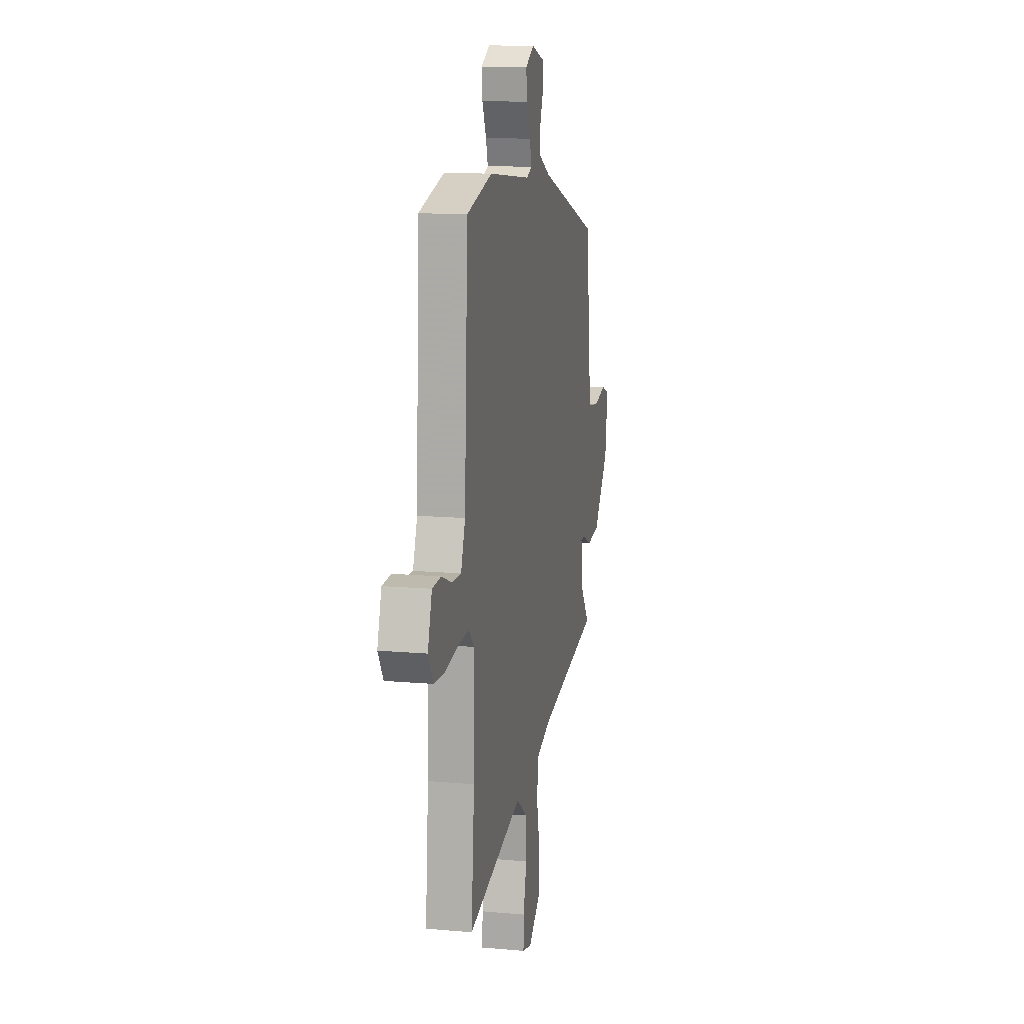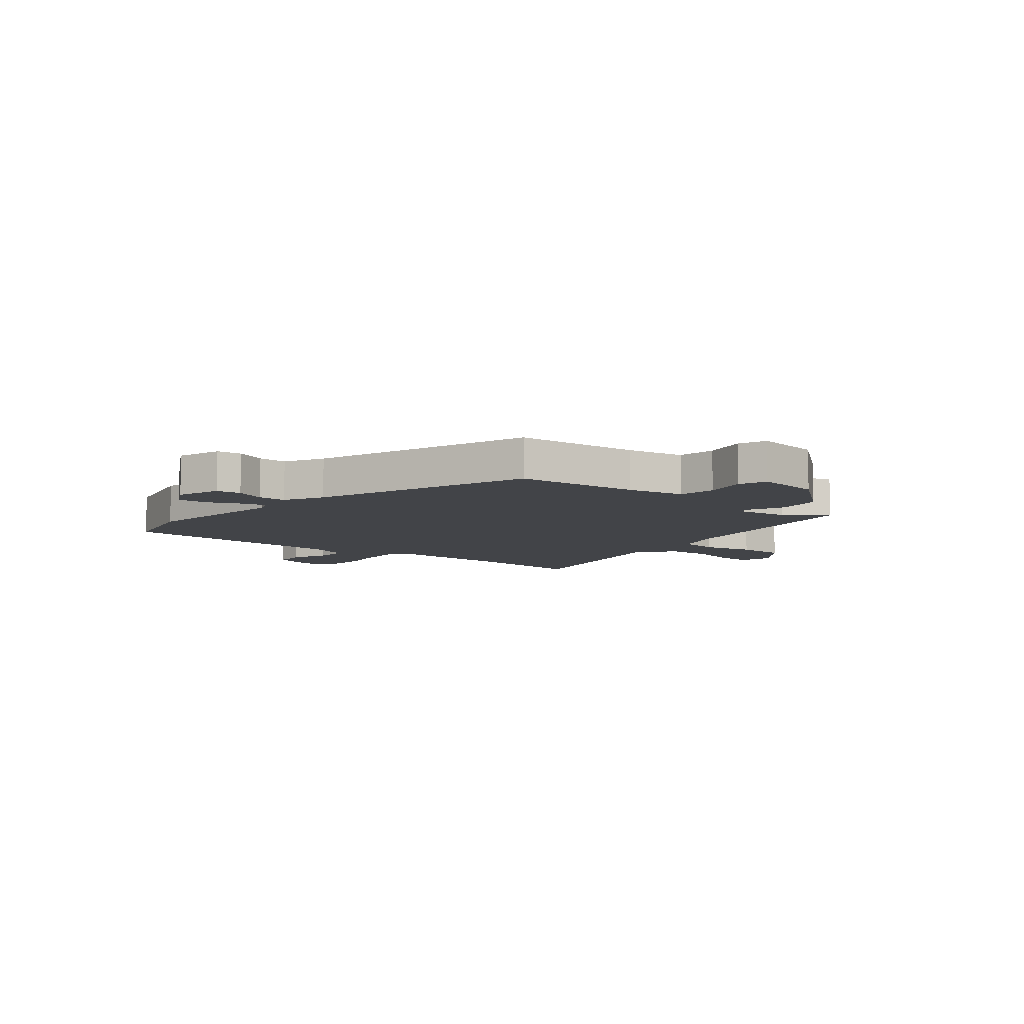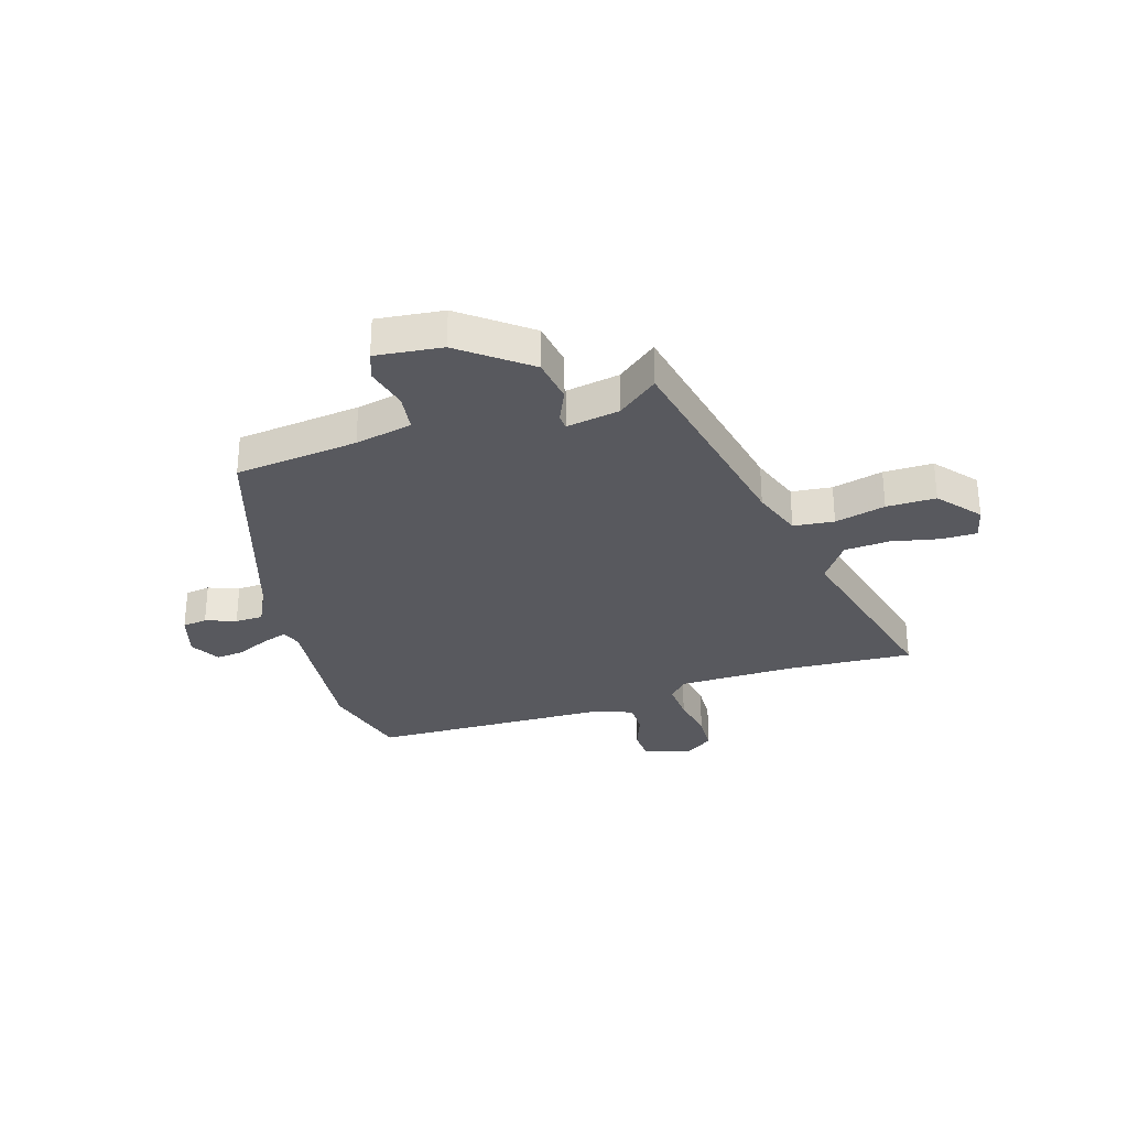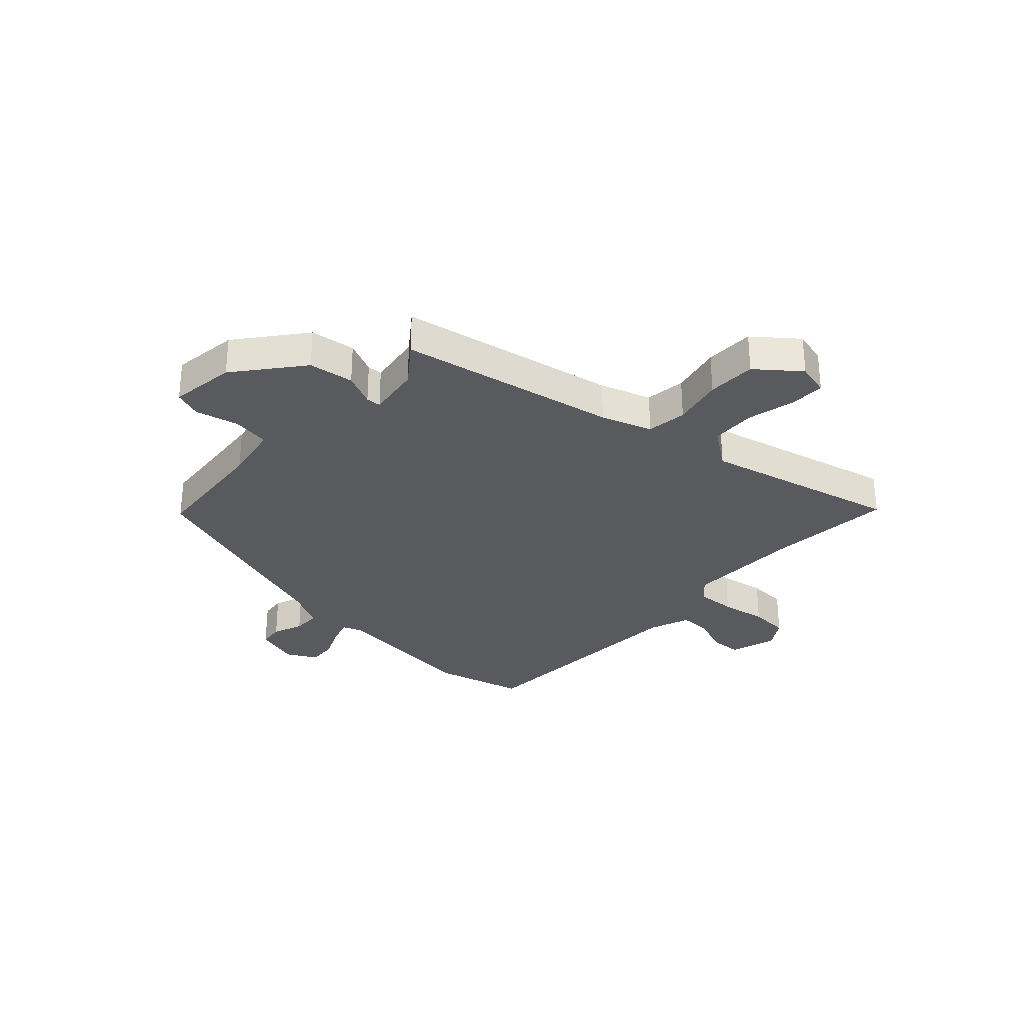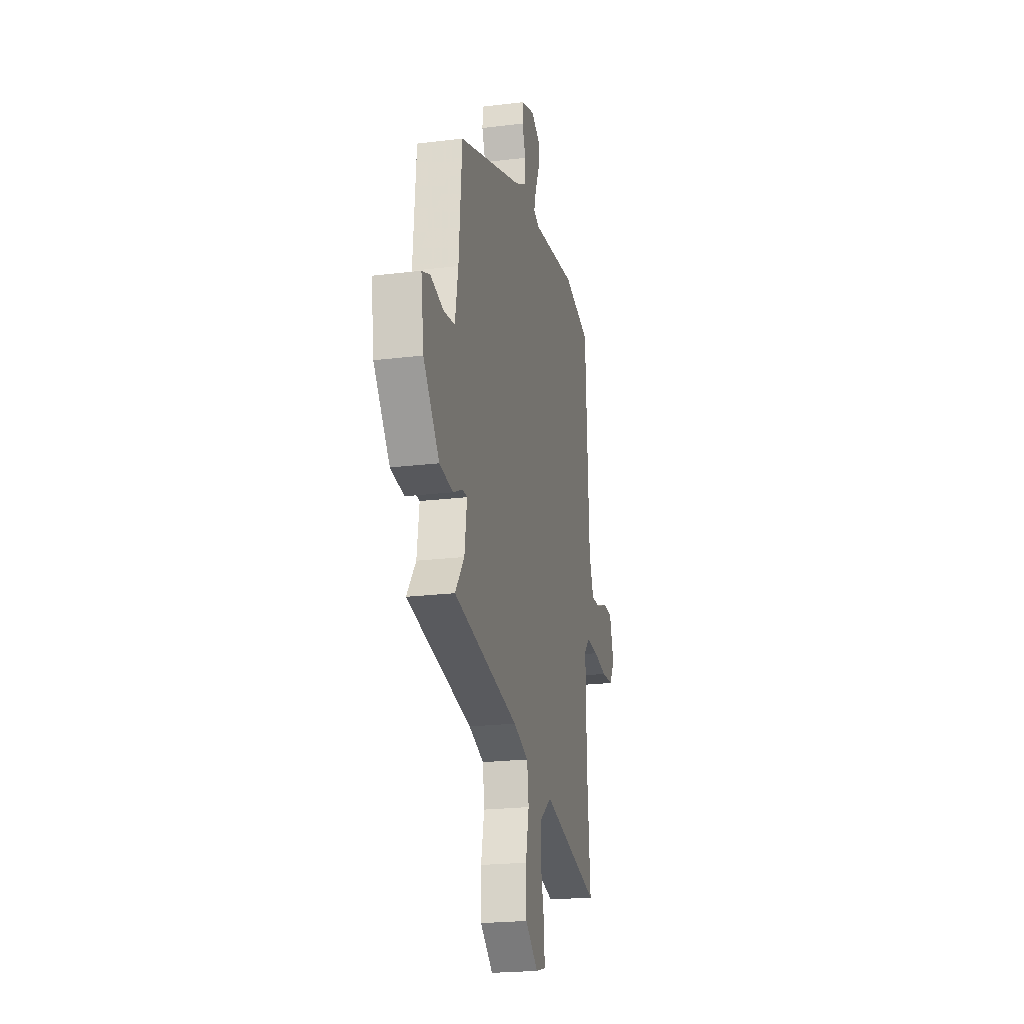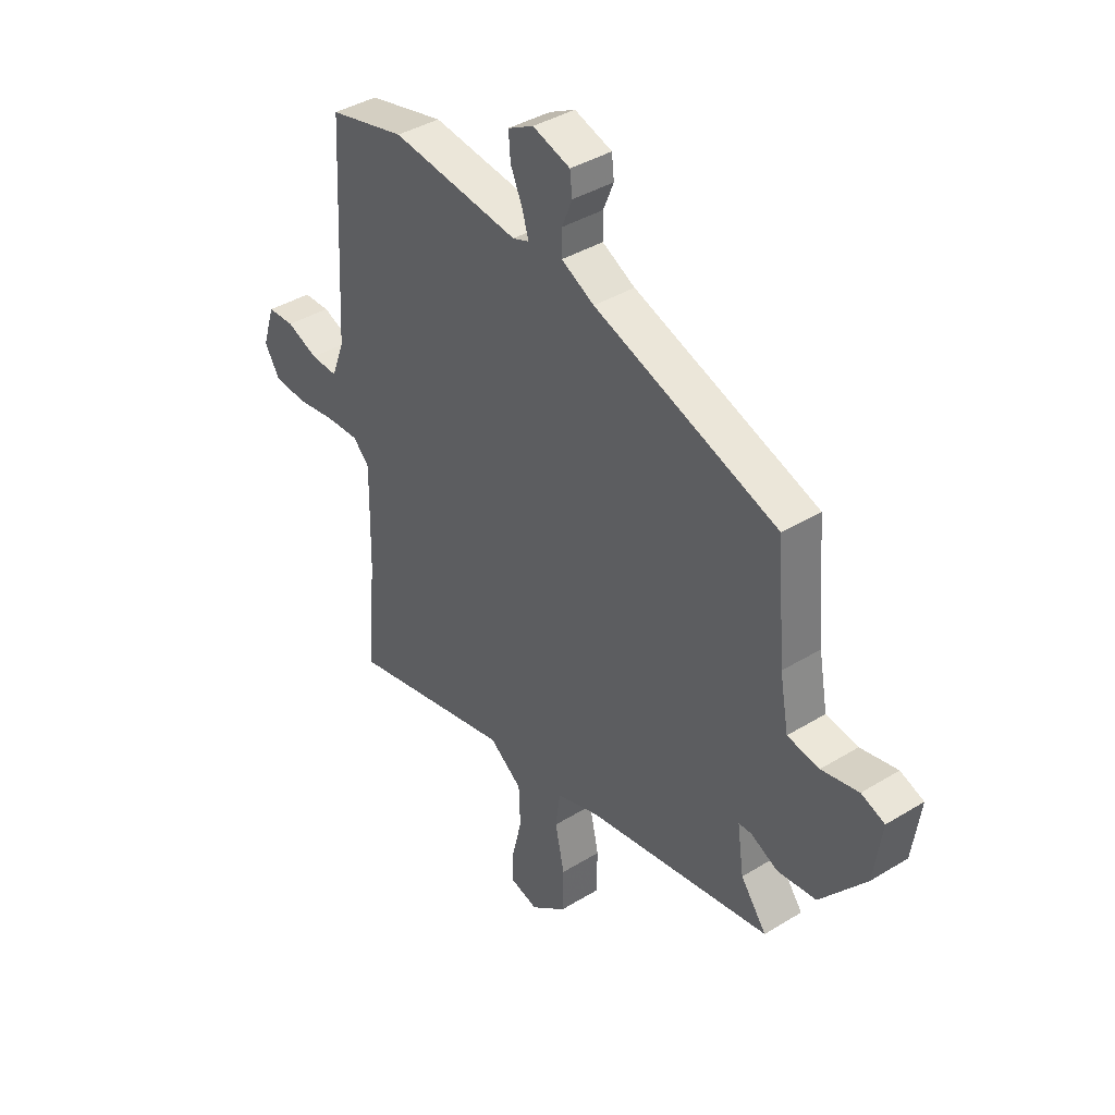
<metadata>
{"format":"obj","ext":"obj","renderer":"f3d","projection":"perspective","resolution":1024,"background":"white","views":[{"elev":13.8,"azim":-78.7,"up":"+Z"},{"elev":-8.0,"azim":50.8,"up":"+Y"},{"elev":-30.3,"azim":109.0,"up":"+Y"},{"elev":-30.6,"azim":137.9,"up":"+Y"},{"elev":-21.9,"azim":102.1,"up":"+Z"},{"elev":39.4,"azim":52.6,"up":"+Z"}]}
</metadata>
<code>
v 0.493 0.07 0.347
v 0.512 0.07 0.123
v 0.531 0.07 0.019
v 0.599 0.07 0.008
v 0.678 0.07 0.025
v 0.728 0.07 0.006
v 0.711 0.07 -0.114
v 0.614 0.07 -0.232
v 0.532 0.07 -0.242
v 0.473 0.07 -0.214
v 0.446 0.07 -0.215
v 0.46 0.07 -0.312
v 0.515 0.07 -0.386
v 0.119 0.07 -0.455
v 0.027 0.07 -0.485
v 0.017 0.07 -0.558
v 0.037 0.07 -0.65
v 0.035 0.07 -0.739
v -0.042 0.07 -0.799
v -0.102 0.07 -0.783
v -0.1 0.07 -0.719
v -0.079 0.07 -0.633
v -0.082 0.07 -0.551
v -0.152 0.07 -0.499
v -0.507 0.07 -0.579
v -0.487 0.07 -0.352
v -0.483 0.07 -0.141
v -0.518 0.07 -0.105
v -0.59 0.07 -0.108
v -0.673 0.07 -0.121
v -0.744 0.07 -0.116
v -0.777 0.07 -0.063
v -0.75 0.07 0.02
v -0.693 0.07 0.022
v -0.626 0.07 -0.005
v -0.568 0.07 -0.007
v -0.54 0.07 0.067
v -0.517 0.07 0.496
v -0.353 0.07 0.535
v -0.079 0.07 0.5
v -0.044 0.07 0.513
v -0.057 0.07 0.558
v -0.083 0.07 0.617
v -0.087 0.07 0.67
v -0.032 0.07 0.699
v 0.048 0.07 0.673
v 0.053 0.07 0.628
v 0.031 0.07 0.574
v 0.031 0.07 0.523
v 0.101 0.07 0.486
v 0.493 0 0.347
v 0.512 0 0.123
v 0.531 0 0.019
v 0.599 0 0.008
v 0.678 0 0.025
v 0.728 0 0.006
v 0.711 0 -0.114
v 0.614 0 -0.232
v 0.532 0 -0.242
v 0.473 0 -0.214
v 0.446 0 -0.215
v 0.46 0 -0.312
v 0.515 0 -0.386
v 0.119 0 -0.455
v 0.027 0 -0.485
v 0.017 0 -0.558
v 0.037 0 -0.65
v 0.035 0 -0.739
v -0.042 0 -0.799
v -0.102 0 -0.783
v -0.1 0 -0.719
v -0.079 0 -0.633
v -0.082 0 -0.551
v -0.152 0 -0.499
v -0.507 0 -0.579
v -0.487 0 -0.352
v -0.483 0 -0.141
v -0.518 0 -0.105
v -0.59 0 -0.108
v -0.673 0 -0.121
v -0.744 0 -0.116
v -0.777 0 -0.063
v -0.75 0 0.02
v -0.693 0 0.022
v -0.626 0 -0.005
v -0.568 0 -0.007
v -0.54 0 0.067
v -0.517 0 0.496
v -0.353 0 0.535
v -0.079 0 0.5
v -0.044 0 0.513
v -0.057 0 0.558
v -0.083 0 0.617
v -0.087 0 0.67
v -0.032 0 0.699
v 0.048 0 0.673
v 0.053 0 0.628
v 0.031 0 0.574
v 0.031 0 0.523
v 0.101 0 0.486
f 45 46 47 48
f 45 48 49
f 42 43 44 45
f 41 42 45 49
f 40 41 49 50
f 37 38 39 40
f 36 37 40 50
f 32 33 34 35
f 32 35 36
f 29 30 31 32
f 28 29 32 36
f 27 28 36 50
f 24 25 26
f 24 26 27 50
f 19 20 21 22
f 19 22 23
f 16 17 18 19
f 15 16 19 23
f 12 13 14
f 11 12 14 15
f 7 8 9 10
f 7 10 11
f 4 5 6 7
f 3 4 7 11
f 2 3 11 15
f 15 23 24 50
f 1 2 15 50
f 98 97 96 95
f 99 98 95
f 95 94 93 92
f 99 95 92 91
f 100 99 91 90
f 90 89 88 87
f 100 90 87 86
f 85 84 83 82
f 86 85 82
f 82 81 80 79
f 86 82 79 78
f 100 86 78 77
f 76 75 74
f 100 77 76 74
f 72 71 70 69
f 73 72 69
f 69 68 67 66
f 73 69 66 65
f 64 63 62
f 65 64 62 61
f 60 59 58 57
f 61 60 57
f 57 56 55 54
f 61 57 54 53
f 65 61 53 52
f 100 74 73 65
f 100 65 52 51
f 1 51 52 2
f 2 52 53 3
f 3 53 54 4
f 4 54 55 5
f 5 55 56 6
f 6 56 57 7
f 7 57 58 8
f 8 58 59 9
f 9 59 60 10
f 10 60 61 11
f 11 61 62 12
f 12 62 63 13
f 13 63 64 14
f 14 64 65 15
f 15 65 66 16
f 16 66 67 17
f 17 67 68 18
f 18 68 69 19
f 19 69 70 20
f 20 70 71 21
f 21 71 72 22
f 22 72 73 23
f 23 73 74 24
f 24 74 75 25
f 25 75 76 26
f 26 76 77 27
f 27 77 78 28
f 28 78 79 29
f 29 79 80 30
f 30 80 81 31
f 31 81 82 32
f 32 82 83 33
f 33 83 84 34
f 34 84 85 35
f 35 85 86 36
f 36 86 87 37
f 37 87 88 38
f 38 88 89 39
f 39 89 90 40
f 40 90 91 41
f 41 91 92 42
f 42 92 93 43
f 43 93 94 44
f 44 94 95 45
f 45 95 96 46
f 46 96 97 47
f 47 97 98 48
f 48 98 99 49
f 49 99 100 50
f 50 100 51 1

</code>
